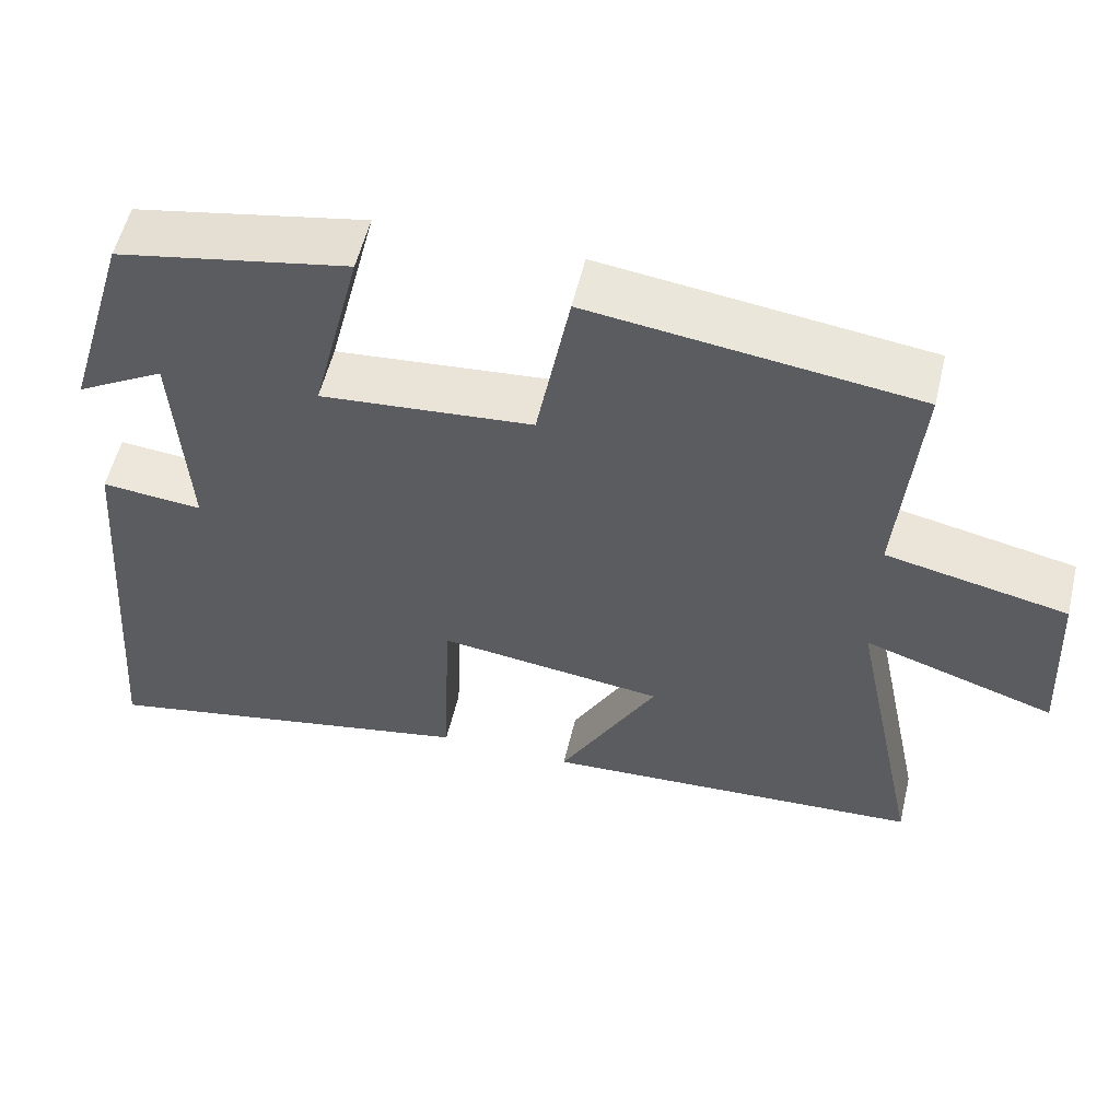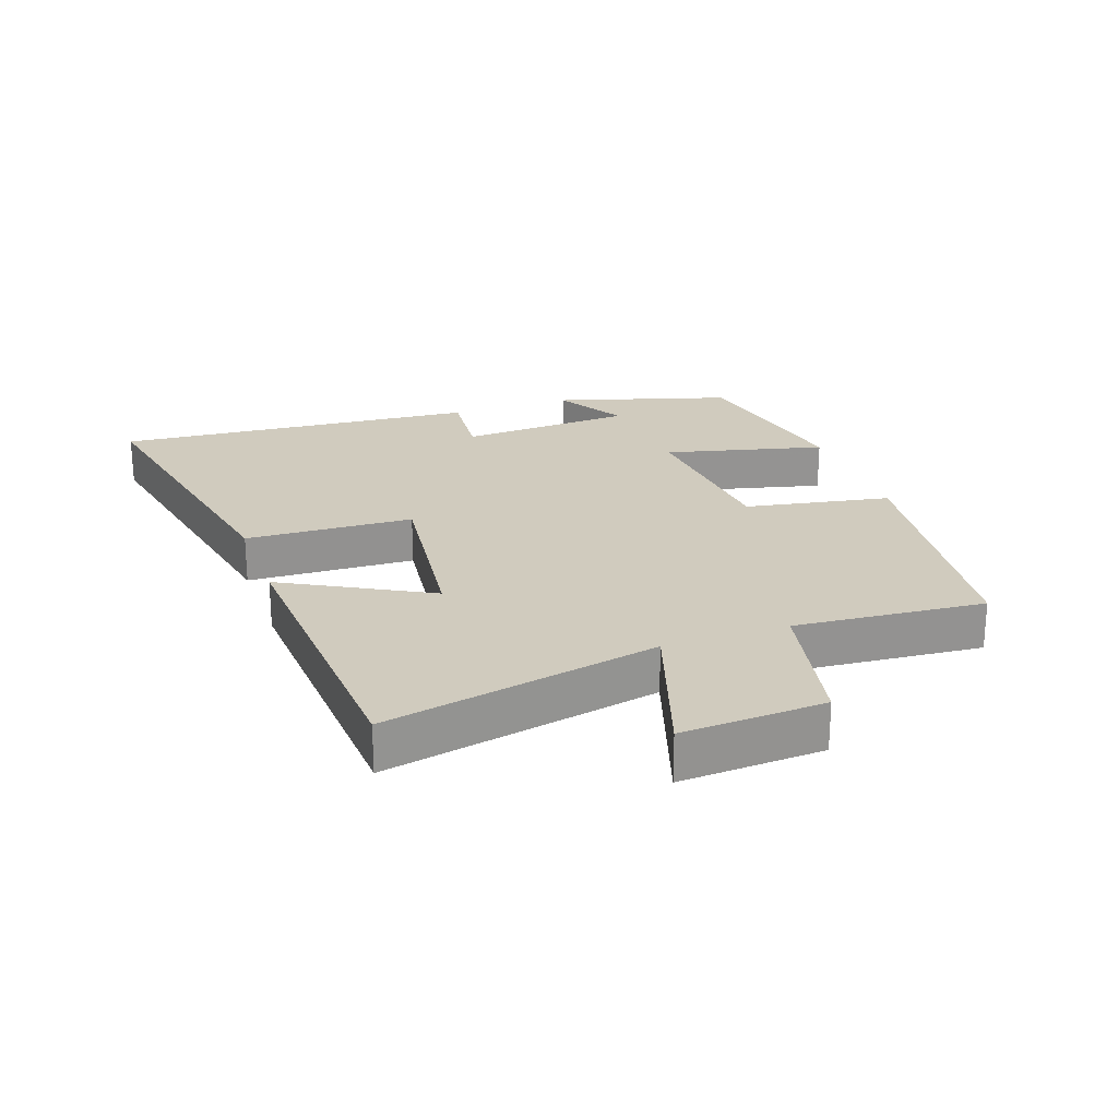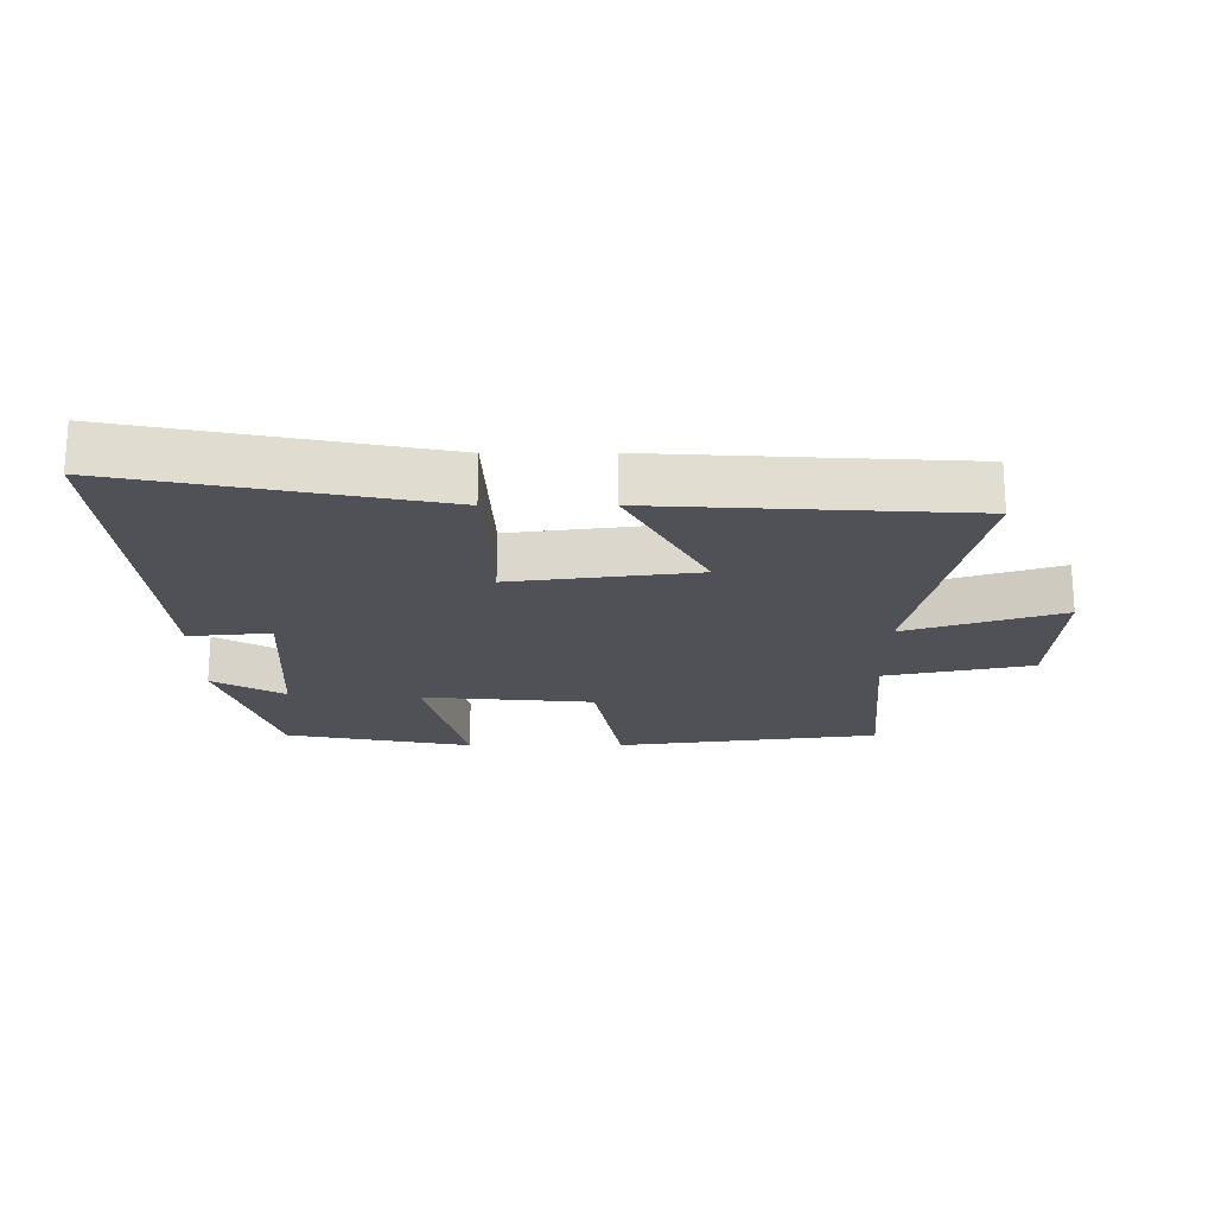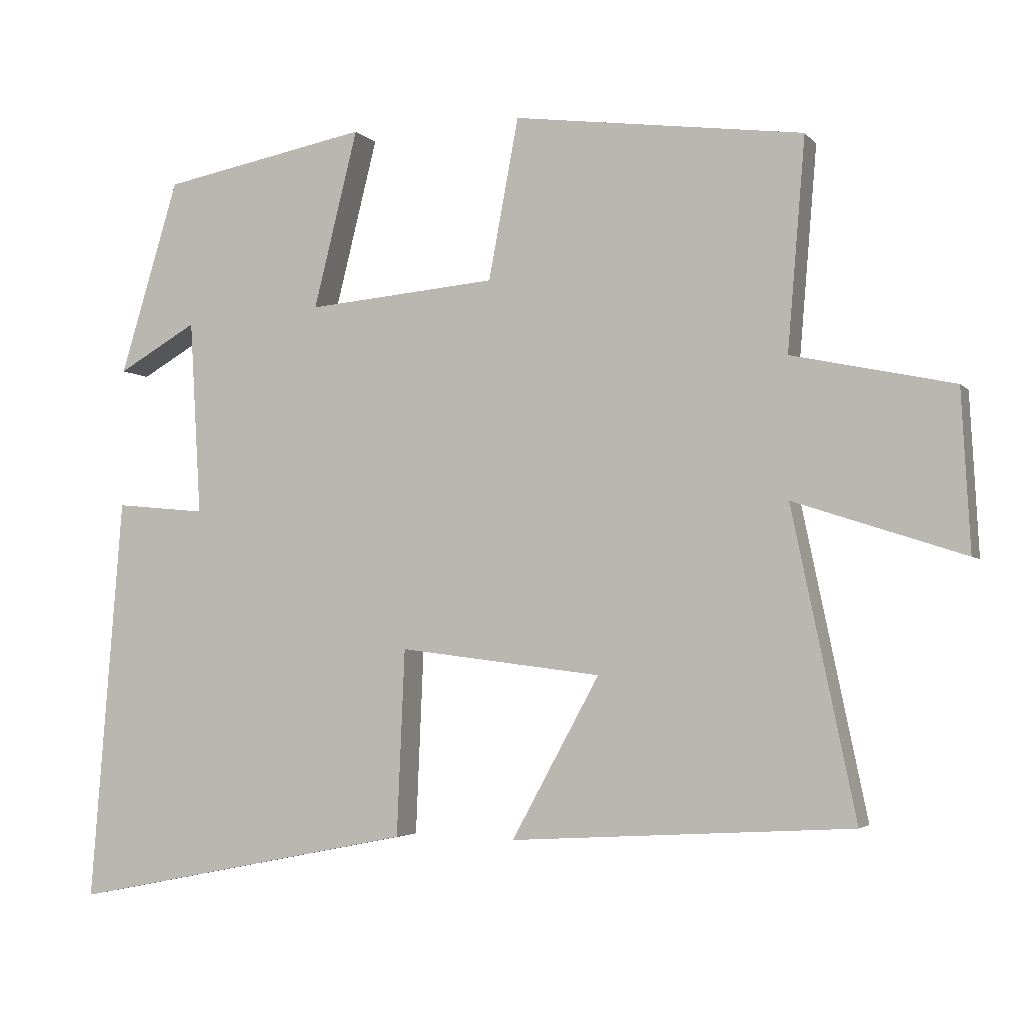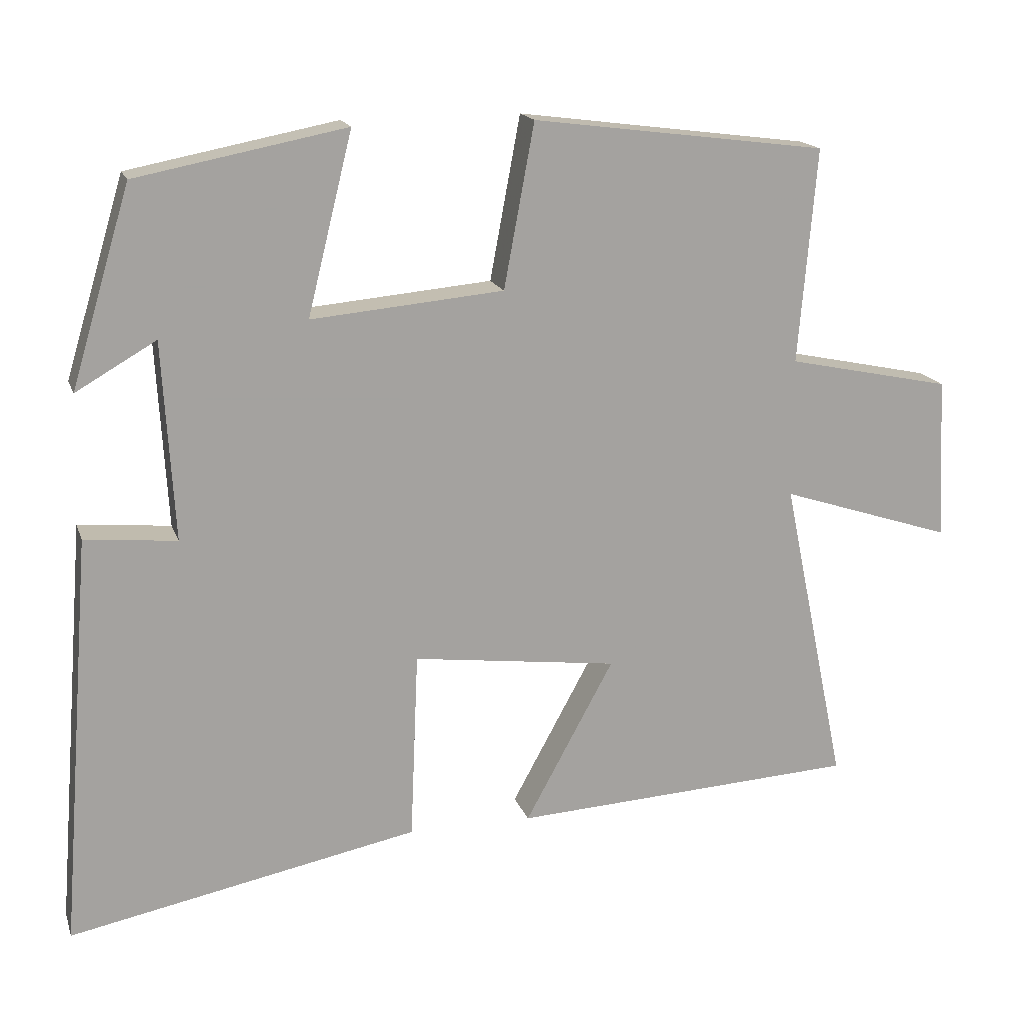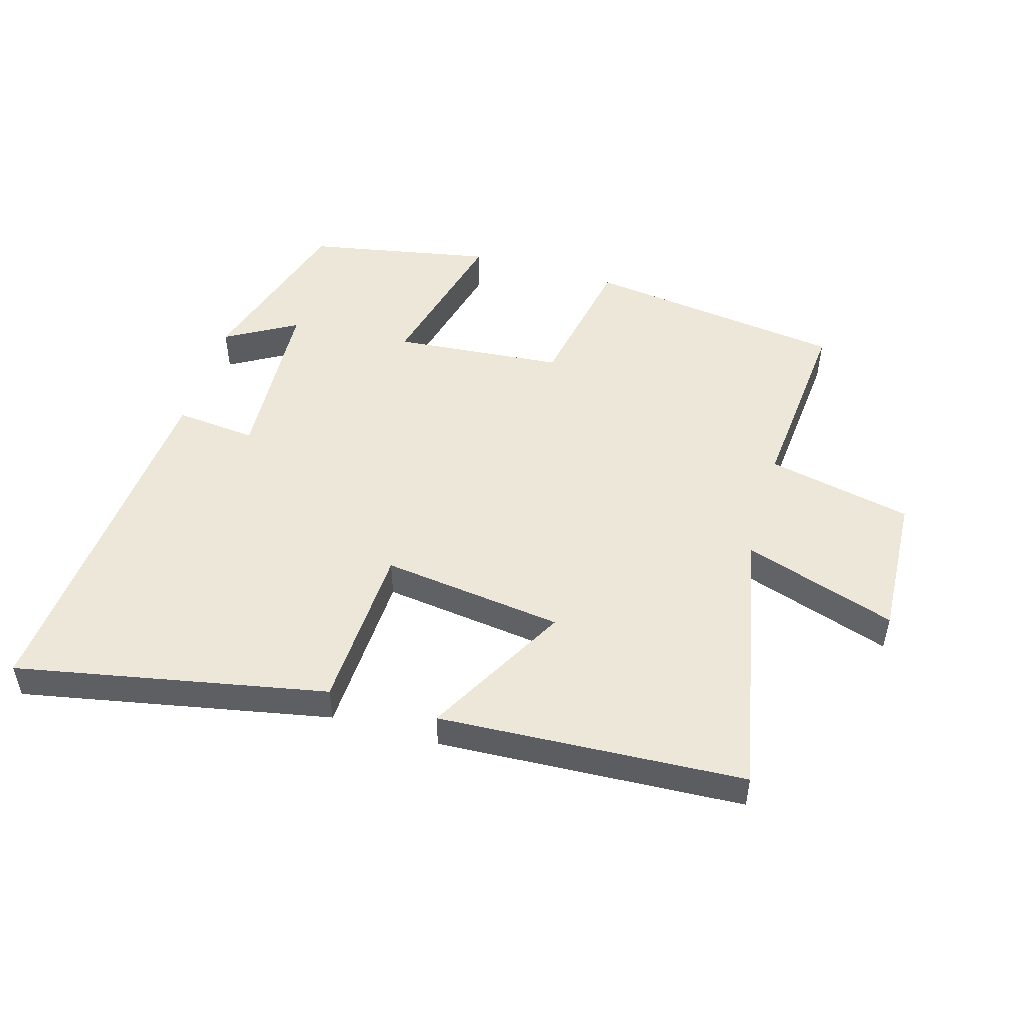
<metadata>
{"format":"obj","ext":"obj","renderer":"f3d","projection":"perspective","resolution":1024,"background":"white","views":[{"elev":55.7,"azim":-166.6,"up":"+Z"},{"elev":23.5,"azim":-109.5,"up":"+Y"},{"elev":-20.4,"azim":-179.9,"up":"+Y"},{"elev":-3.7,"azim":-160.0,"up":"+Z"},{"elev":16.9,"azim":164.3,"up":"+Z"},{"elev":49.9,"azim":-163.6,"up":"+Y"}]}
</metadata>
<code>
v -0.589 0.07 -0.473
v -0.5 0.07 -0.044
v -0.739 0.07 -0.122
v -0.727 0.07 0.102
v -0.5 0.07 0.15
v -0.525 0.07 0.447
v -0.118 0.07 0.5
v -0.076 0.07 0.274
v 0.19 0.07 0.25
v 0.128 0.07 0.5
v 0.418 0.07 0.444
v 0.5 0.07 0.171
v 0.389 0.07 0.235
v 0.373 0.07 -0.039
v 0.5 0.07 -0.027
v 0.545 0.07 -0.596
v 0.061 0.07 -0.5
v 0.05 0.07 -0.239
v -0.234 0.07 -0.275
v -0.111 0.07 -0.5
v -0.589 0 -0.473
v -0.5 0 -0.044
v -0.739 0 -0.122
v -0.727 0 0.102
v -0.5 0 0.15
v -0.525 0 0.447
v -0.118 0 0.5
v -0.076 0 0.274
v 0.19 0 0.25
v 0.128 0 0.5
v 0.418 0 0.444
v 0.5 0 0.171
v 0.389 0 0.235
v 0.373 0 -0.039
v 0.5 0 -0.027
v 0.545 0 -0.596
v 0.061 0 -0.5
v 0.05 0 -0.239
v -0.234 0 -0.275
v -0.111 0 -0.5
f 19 20 1 2
f 18 19 2
f 16 17 18
f 15 16 18
f 14 15 18
f 13 14 18 2
f 10 11 12 13
f 9 10 13
f 9 13 2
f 8 9 2 3
f 5 6 7 8
f 5 8 3
f 3 4 5
f 22 21 40 39
f 22 39 38
f 38 37 36
f 38 36 35
f 38 35 34
f 22 38 34 33
f 33 32 31 30
f 33 30 29
f 22 33 29
f 23 22 29 28
f 28 27 26 25
f 23 28 25
f 25 24 23
f 1 21 22 2
f 2 22 23 3
f 3 23 24 4
f 4 24 25 5
f 5 25 26 6
f 6 26 27 7
f 7 27 28 8
f 8 28 29 9
f 9 29 30 10
f 10 30 31 11
f 11 31 32 12
f 12 32 33 13
f 13 33 34 14
f 14 34 35 15
f 15 35 36 16
f 16 36 37 17
f 17 37 38 18
f 18 38 39 19
f 19 39 40 20
f 20 40 21 1

</code>
